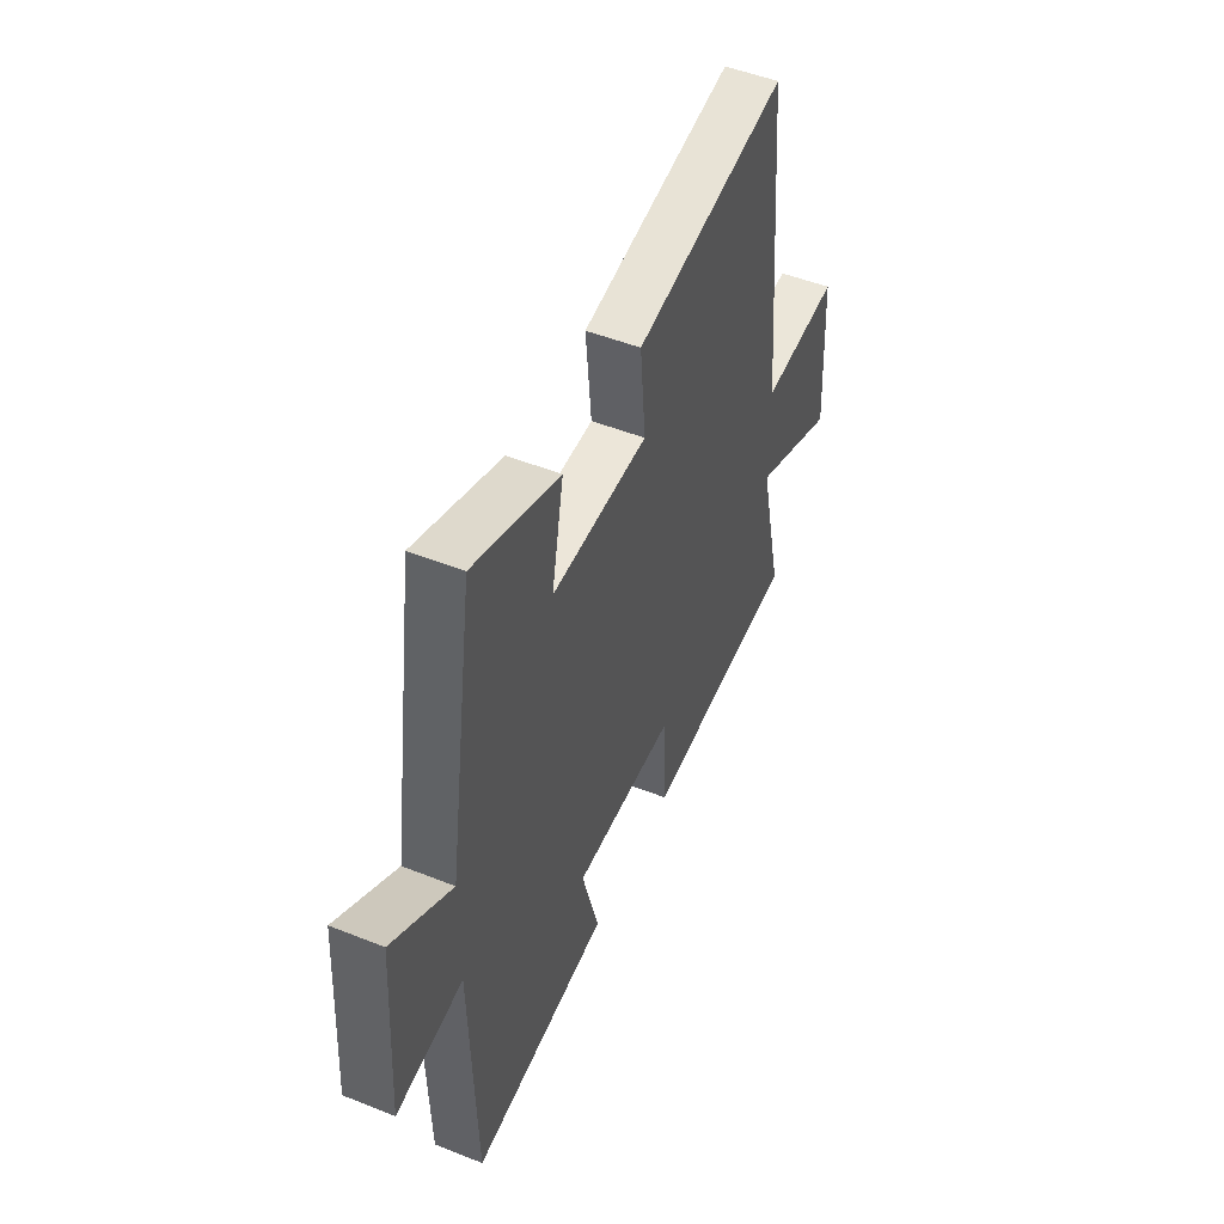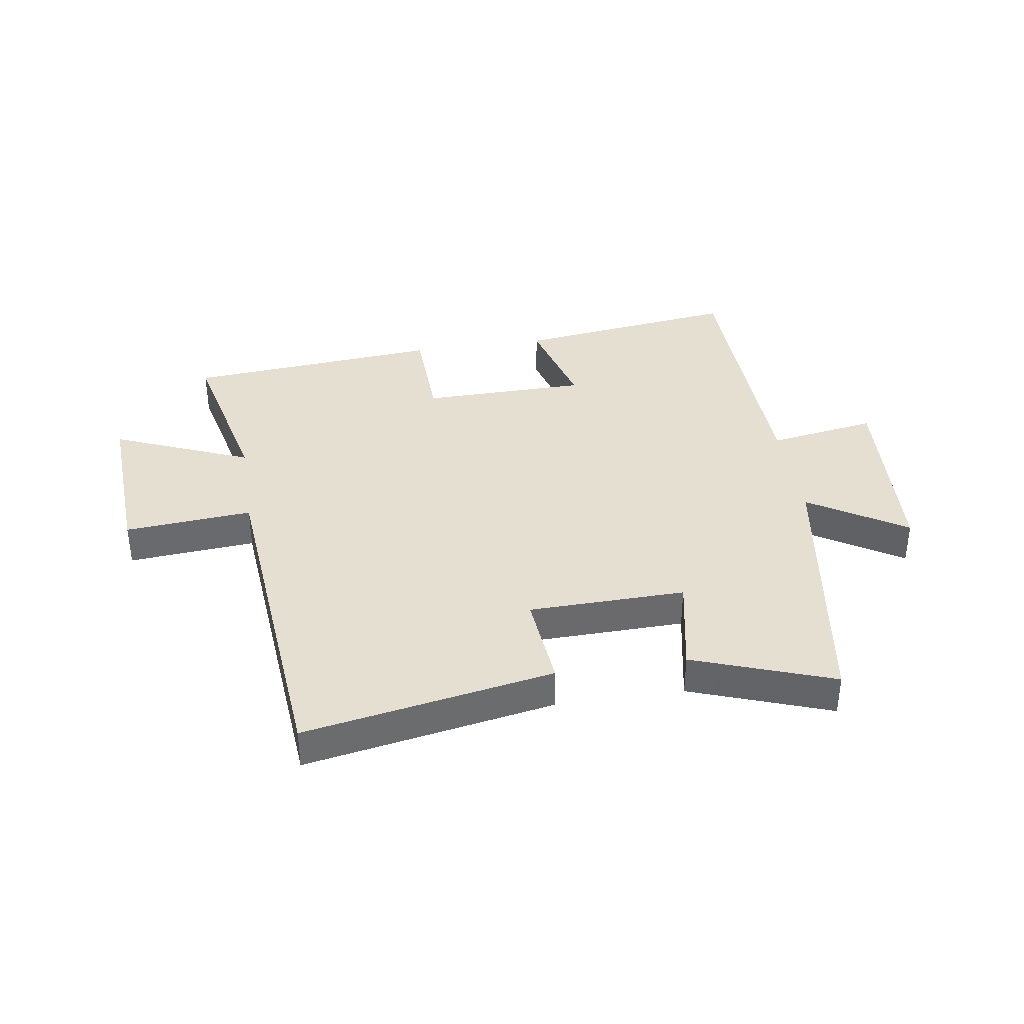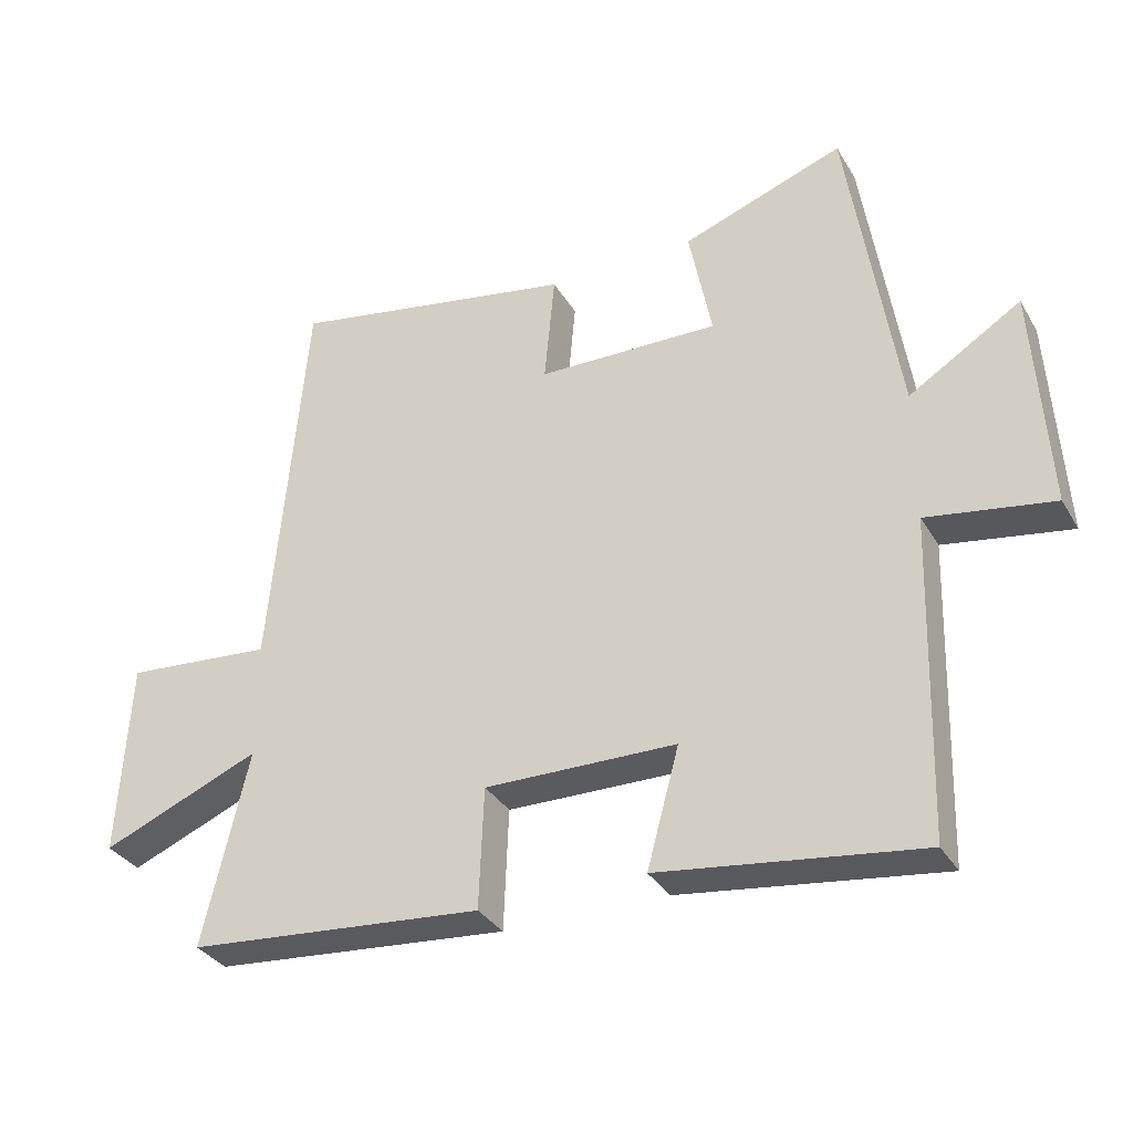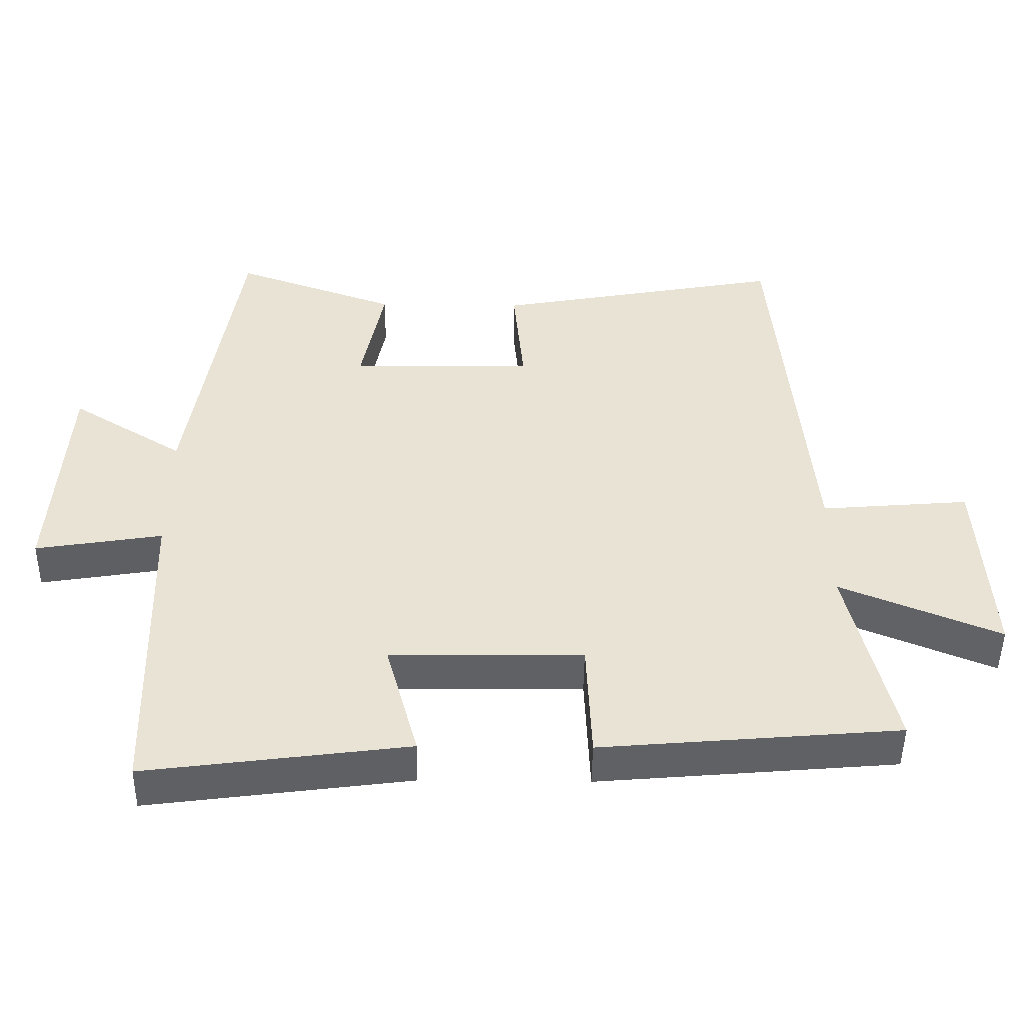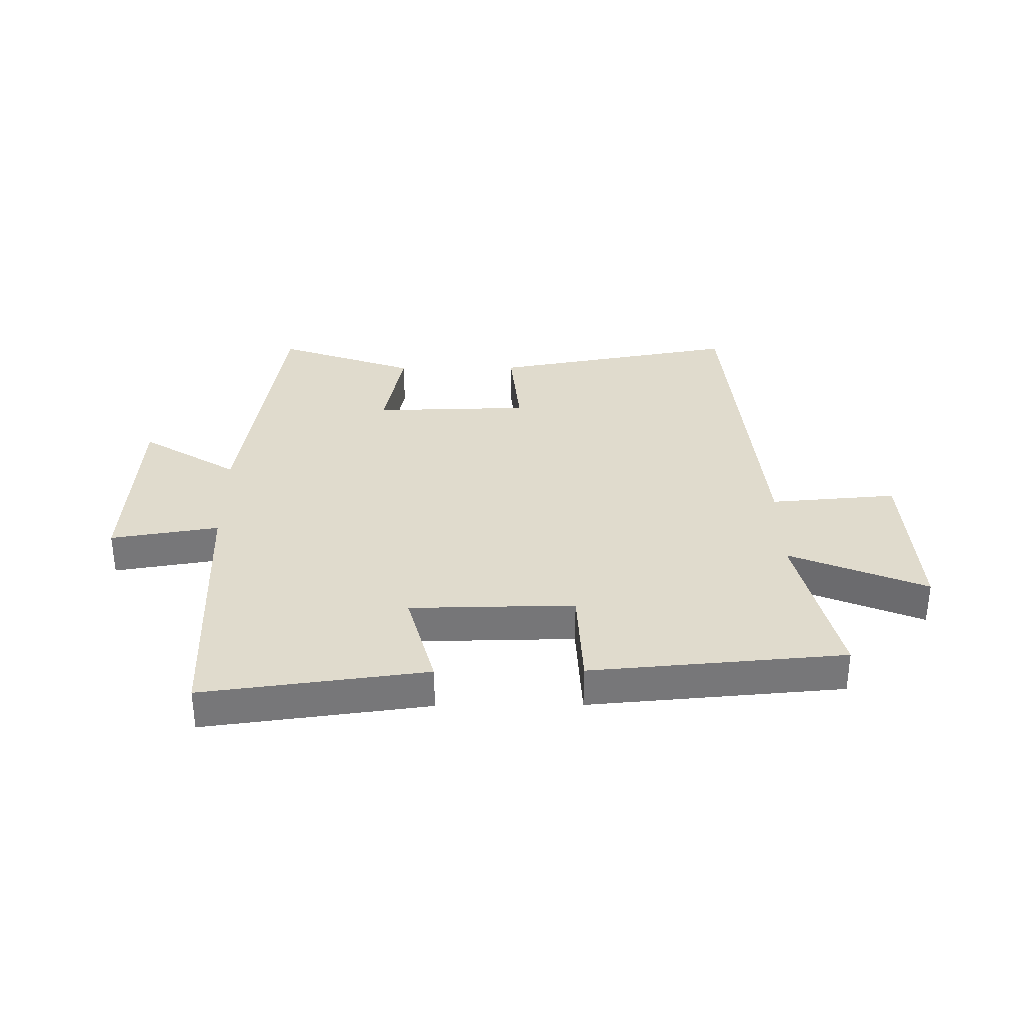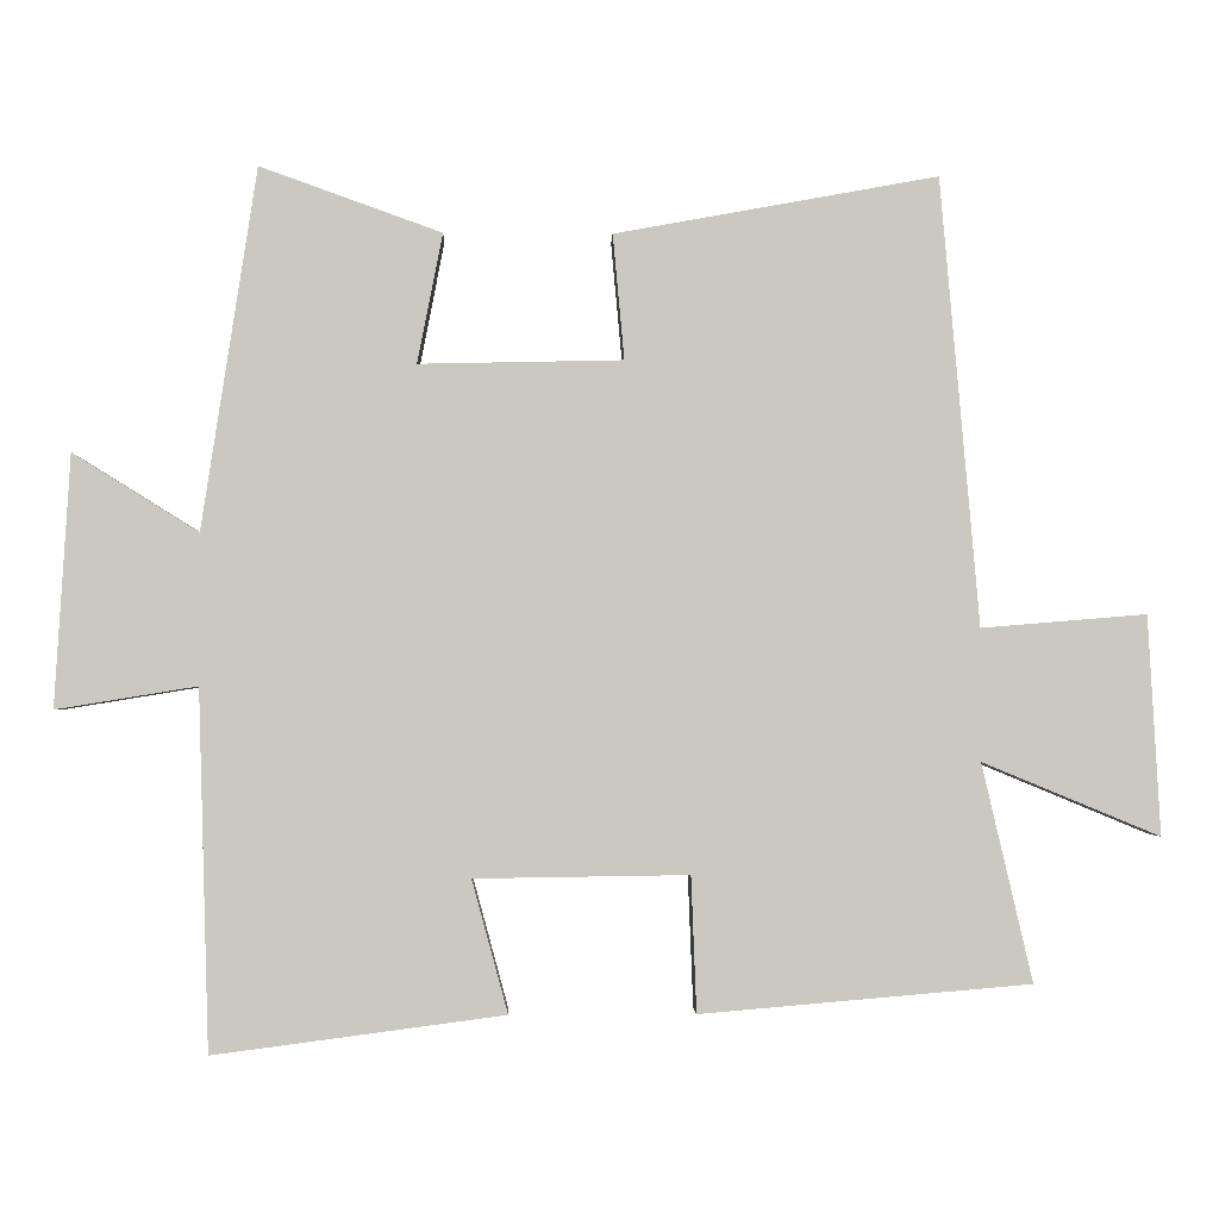
<metadata>
{"format":"obj","ext":"obj","renderer":"f3d","projection":"perspective","resolution":1024,"background":"white","views":[{"elev":49.6,"azim":113.7,"up":"+Z"},{"elev":37.3,"azim":-8.7,"up":"+Y"},{"elev":-33.4,"azim":26.4,"up":"+Z"},{"elev":-48.1,"azim":179.3,"up":"+Z"},{"elev":33.2,"azim":179.4,"up":"+Y"},{"elev":-2.0,"azim":178.2,"up":"+Z"}]}
</metadata>
<code>
v 0.428 0.07 0.585
v 0.5 0.07 0.114
v 0.664 0.07 0.216
v 0.684 0.07 -0.112
v 0.5 0.07 -0.082
v 0.486 0.07 -0.55
v 0.106 0.07 -0.5
v 0.153 0.07 -0.327
v -0.127 0.07 -0.323
v -0.134 0.07 -0.5
v -0.566 0.07 -0.463
v -0.5 0.07 -0.179
v -0.732 0.07 -0.275
v -0.716 0.07 0.011
v -0.5 0.07 -0.007
v -0.449 0.07 0.577
v -0.027 0.07 0.5
v -0.042 0.07 0.337
v 0.224 0.07 0.331
v 0.191 0.07 0.5
v 0.428 0 0.585
v 0.5 0 0.114
v 0.664 0 0.216
v 0.684 0 -0.112
v 0.5 0 -0.082
v 0.486 0 -0.55
v 0.106 0 -0.5
v 0.153 0 -0.327
v -0.127 0 -0.323
v -0.134 0 -0.5
v -0.566 0 -0.463
v -0.5 0 -0.179
v -0.732 0 -0.275
v -0.716 0 0.011
v -0.5 0 -0.007
v -0.449 0 0.577
v -0.027 0 0.5
v -0.042 0 0.337
v 0.224 0 0.331
v 0.191 0 0.5
f 19 20 1 2
f 18 19 2
f 15 16 17 18
f 15 18 2
f 12 13 14 15
f 12 15 2
f 9 10 11 12
f 8 9 12 2
f 7 8 2
f 6 7 2
f 5 6 2
f 2 3 4 5
f 22 21 40 39
f 22 39 38
f 38 37 36 35
f 22 38 35
f 35 34 33 32
f 22 35 32
f 32 31 30 29
f 22 32 29 28
f 22 28 27
f 22 27 26
f 22 26 25
f 25 24 23 22
f 1 21 22 2
f 2 22 23 3
f 3 23 24 4
f 4 24 25 5
f 5 25 26 6
f 6 26 27 7
f 7 27 28 8
f 8 28 29 9
f 9 29 30 10
f 10 30 31 11
f 11 31 32 12
f 12 32 33 13
f 13 33 34 14
f 14 34 35 15
f 15 35 36 16
f 16 36 37 17
f 17 37 38 18
f 18 38 39 19
f 19 39 40 20
f 20 40 21 1

</code>
